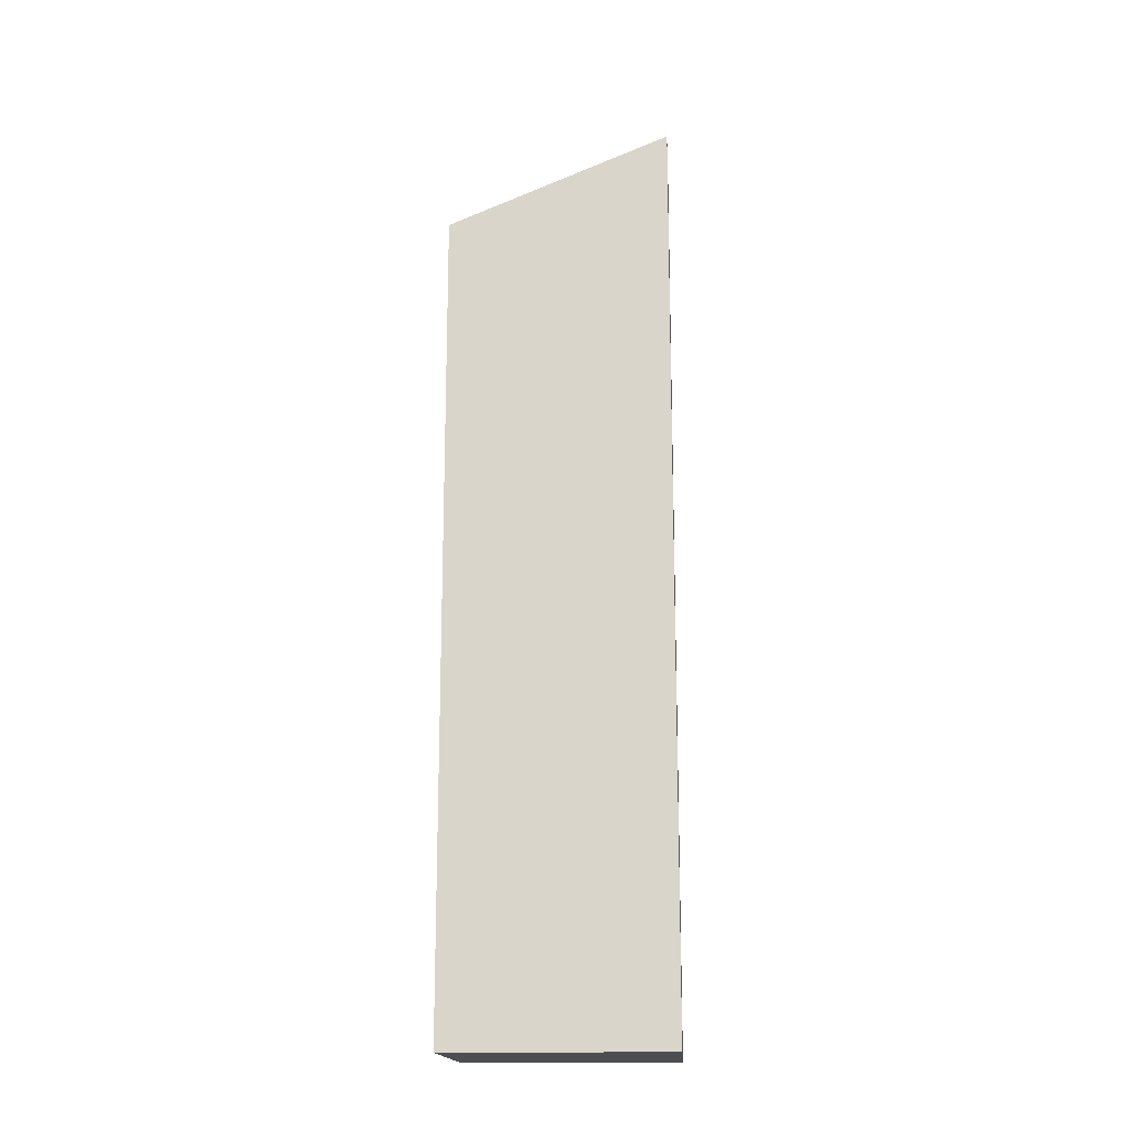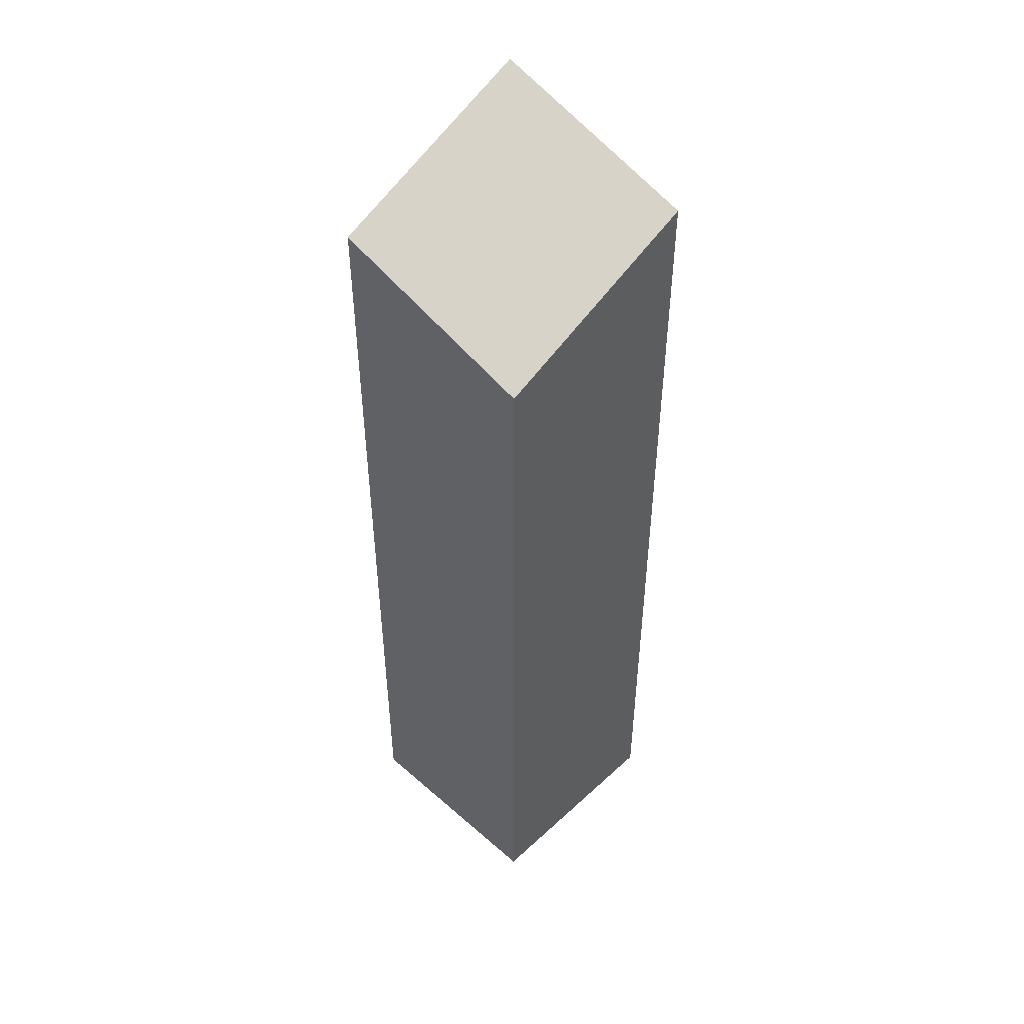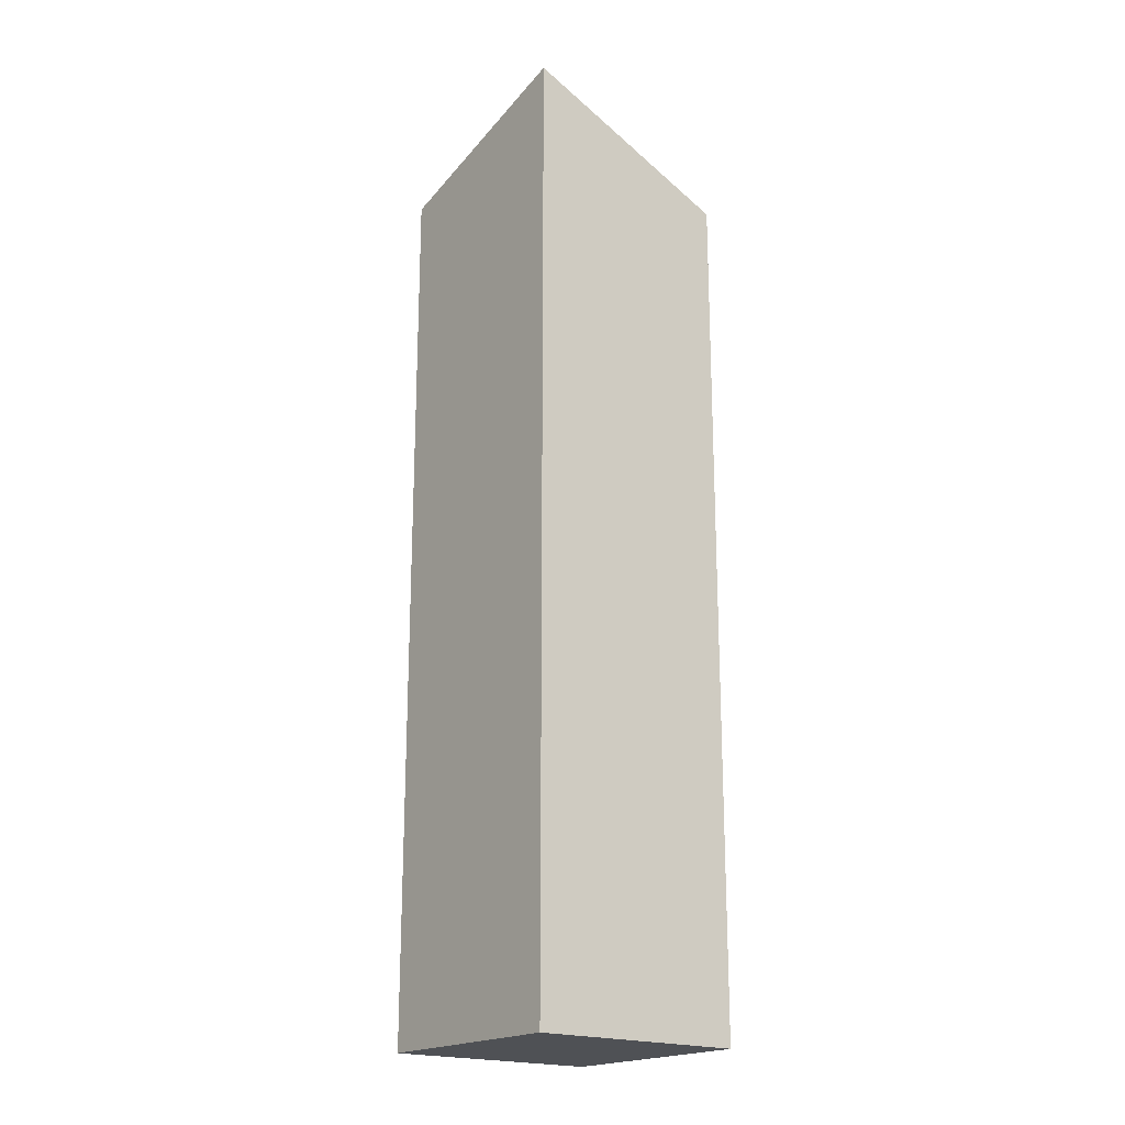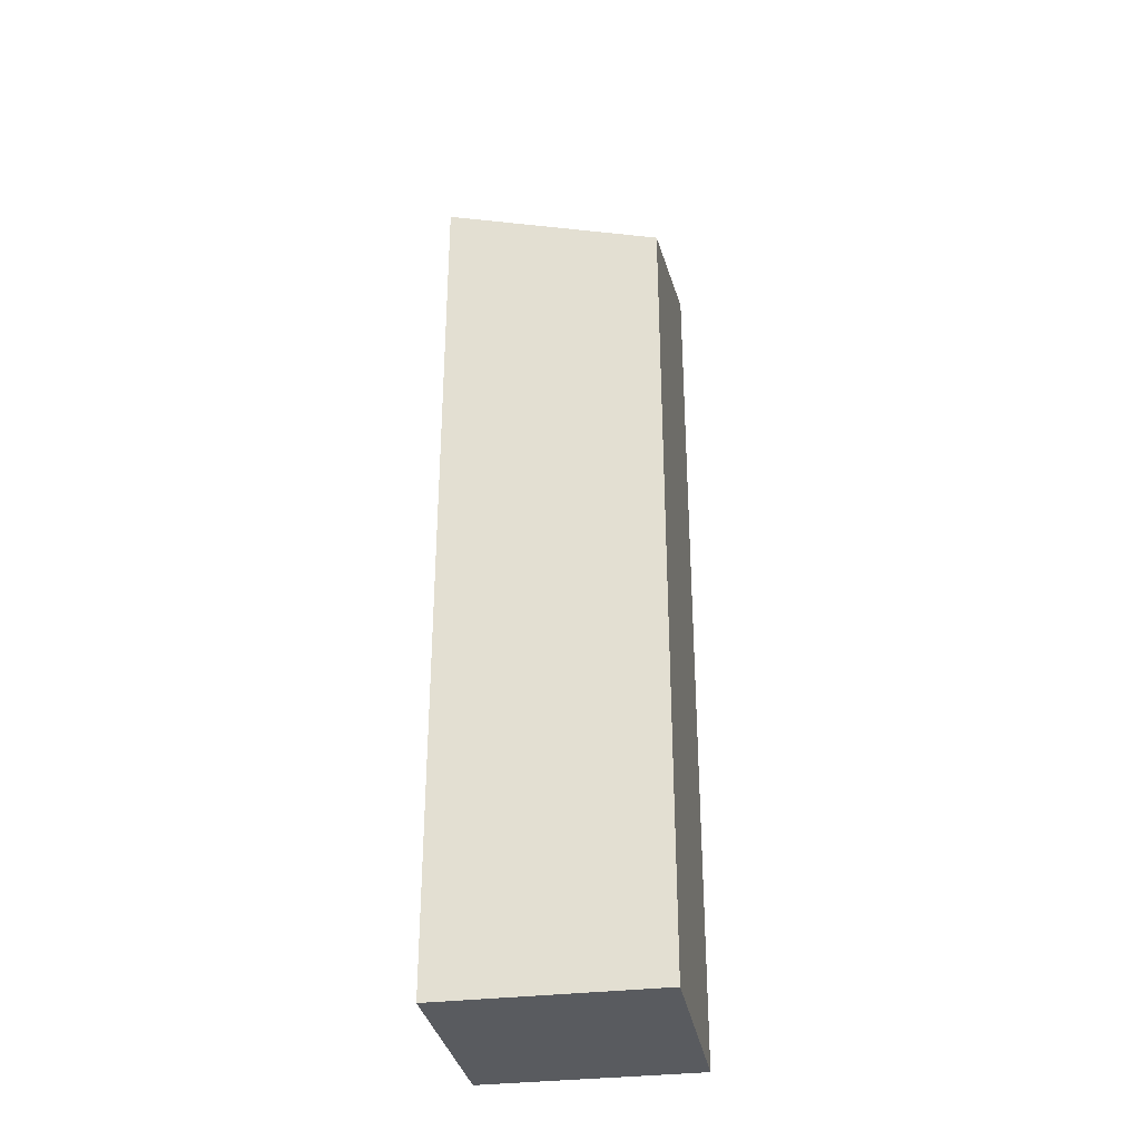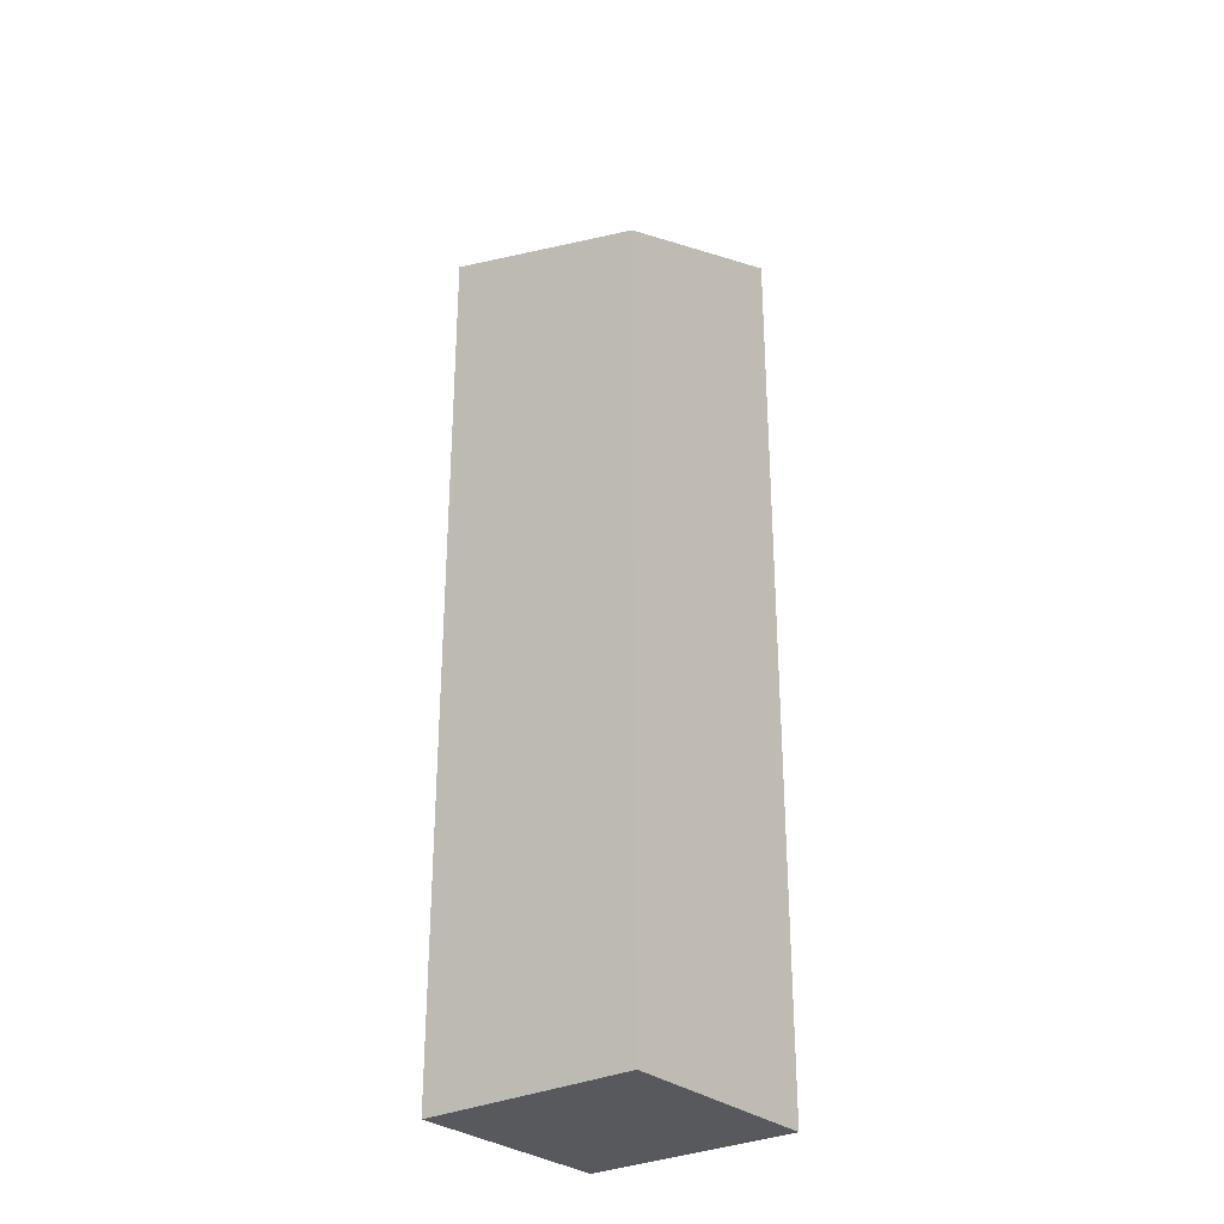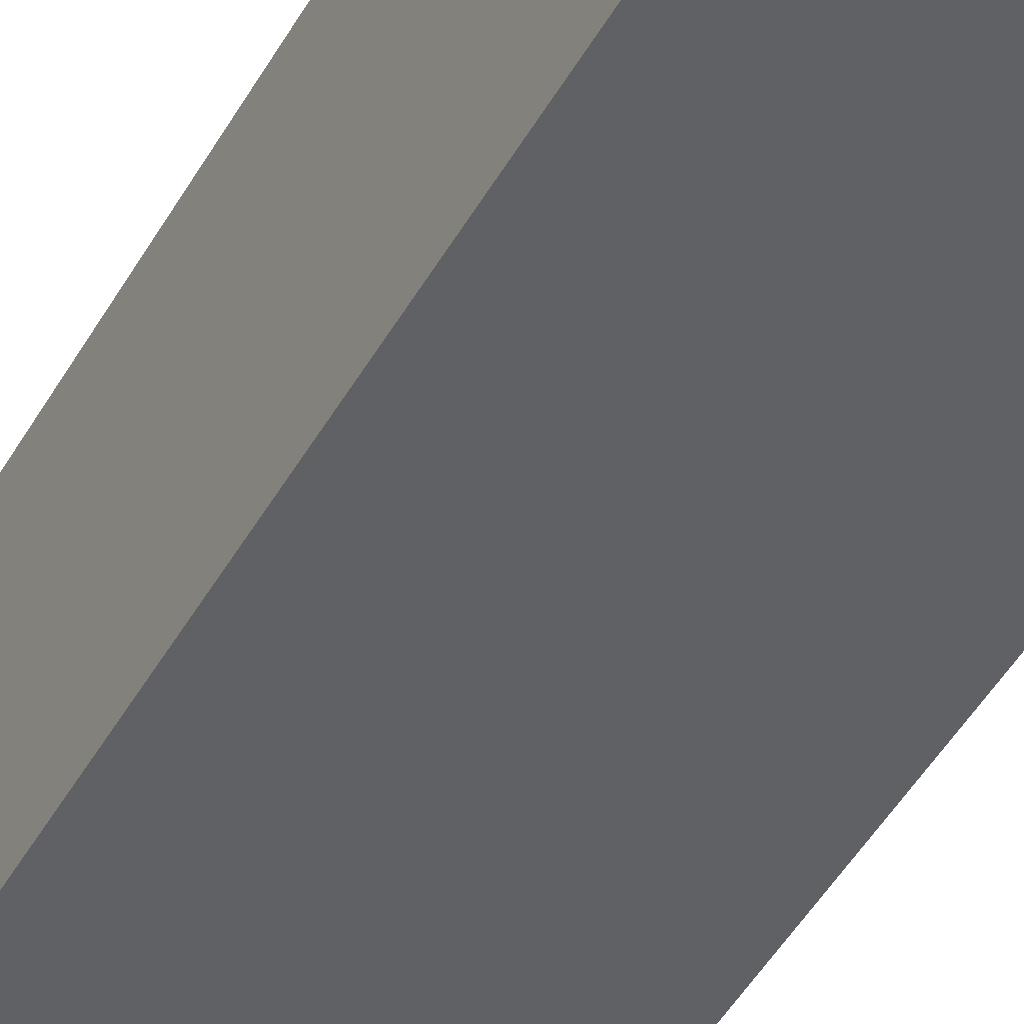
<metadata>
{"format":"obj","ext":"obj","renderer":"f3d","projection":"perspective","resolution":1024,"background":"white","views":[{"elev":-16.7,"azim":93.5,"up":"+Y"},{"elev":47.8,"azim":44.3,"up":"+Y"},{"elev":-19.9,"azim":-127.9,"up":"+Y"},{"elev":-32.4,"azim":9.9,"up":"+Y"},{"elev":-29.2,"azim":38.0,"up":"+Y"},{"elev":-47.8,"azim":-28.5,"up":"+Z"}]}
</metadata>
<code>
g IL_SqG_Prop6_sh_3
v 0.05 -0.2189 0.05
v 0.05 -0.2189 -0.05
v -0.05 -0.2189 0.05
v -0.05 -0.2189 -0.05
v 0.05 0.1659 0.00724
v 0.05 0.148 0.05
v 0.05 0.1899 -0.05
v -0.007383 0.1646 0.05
v 0.00306 0.2035 -0.05
v -0.05 0.177 0.05
v -0.05 0.2189 -0.05
v -0.05 0.1994 -0.003517
v 0.05 -0.2189 0.05
v 0.05 -0.2189 0.05
v 0.05 -0.2189 0.05
v 0.05 -0.2189 0.05
v 0.05 -0.2189 -0.05
v 0.05 -0.2189 -0.05
v 0.05 -0.2189 -0.05
v 0.05 -0.2189 -0.05
v 0.05 -0.2189 -0.05
v -0.05 -0.2189 0.05
v -0.05 -0.2189 0.05
v -0.05 -0.2189 0.05
v -0.05 -0.2189 0.05
v -0.05 -0.2189 0.05
v -0.05 -0.2189 -0.05
v -0.05 -0.2189 -0.05
v -0.05 -0.2189 -0.05
v -0.05 -0.2189 -0.05
v 0.05 0.1659 0.00724
v 0.05 0.1659 0.00724
v 0.05 0.1659 0.00724
v 0.05 0.1659 0.00724
v 0.05 0.1659 0.00724
v 0.05 0.148 0.05
v 0.05 0.148 0.05
v 0.05 0.148 0.05
v 0.05 0.1899 -0.05
v 0.05 0.1899 -0.05
v 0.05 0.1899 -0.05
v -0.007383 0.1646 0.05
v -0.007383 0.1646 0.05
v -0.007383 0.1646 0.05
v -0.007383 0.1646 0.05
v 0.00306 0.2035 -0.05
v 0.00306 0.2035 -0.05
v 0.00306 0.2035 -0.05
v 0.00306 0.2035 -0.05
v -0.05 0.177 0.05
v -0.05 0.177 0.05
v -0.05 0.177 0.05
v -0.05 0.2189 -0.05
v -0.05 0.2189 -0.05
v -0.05 0.2189 -0.05
v -0.05 0.1994 -0.003517
v -0.05 0.1994 -0.003517
v -0.05 0.1994 -0.003517
v -0.05 0.1994 -0.003517
v -0.05 0.1994 -0.003517
g IL_SqG_Prop6_sh_3_0
f 1 3 2
f 22 4 17
f 23 13 6
f 14 18 7
f 19 27 11
f 28 24 10
f 8 25 36
f 5 37 15
f 31 16 39
f 9 40 20
f 46 21 53
f 12 54 29
f 56 30 50
f 42 51 26
g IL_SqG_Prop6_sh_3_1
f 43 38 32
f 33 41 47
f 48 55 57
f 58 52 44
f 45 34 59
f 35 49 60

</code>
